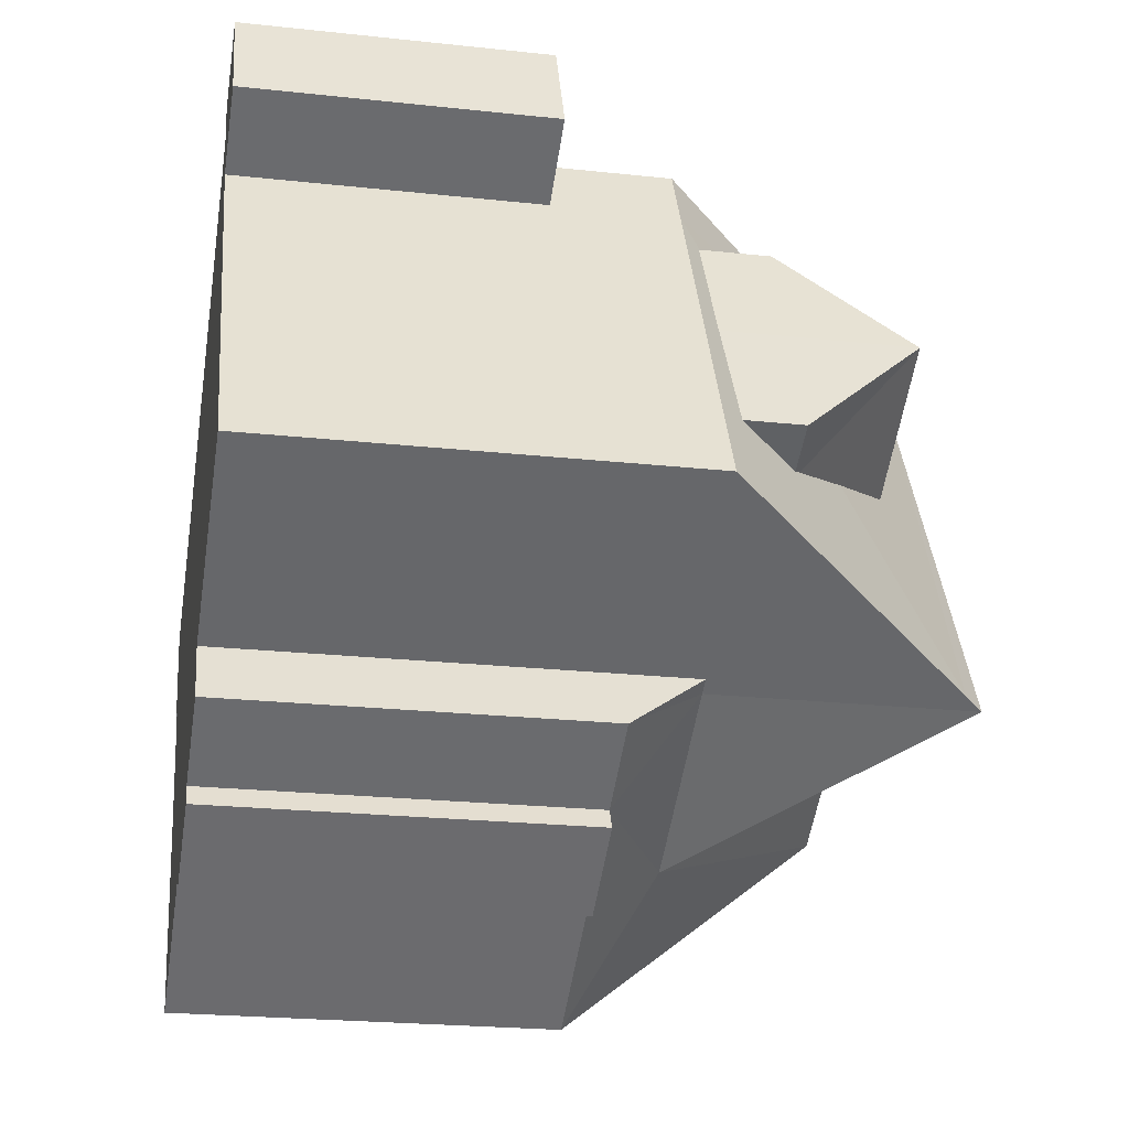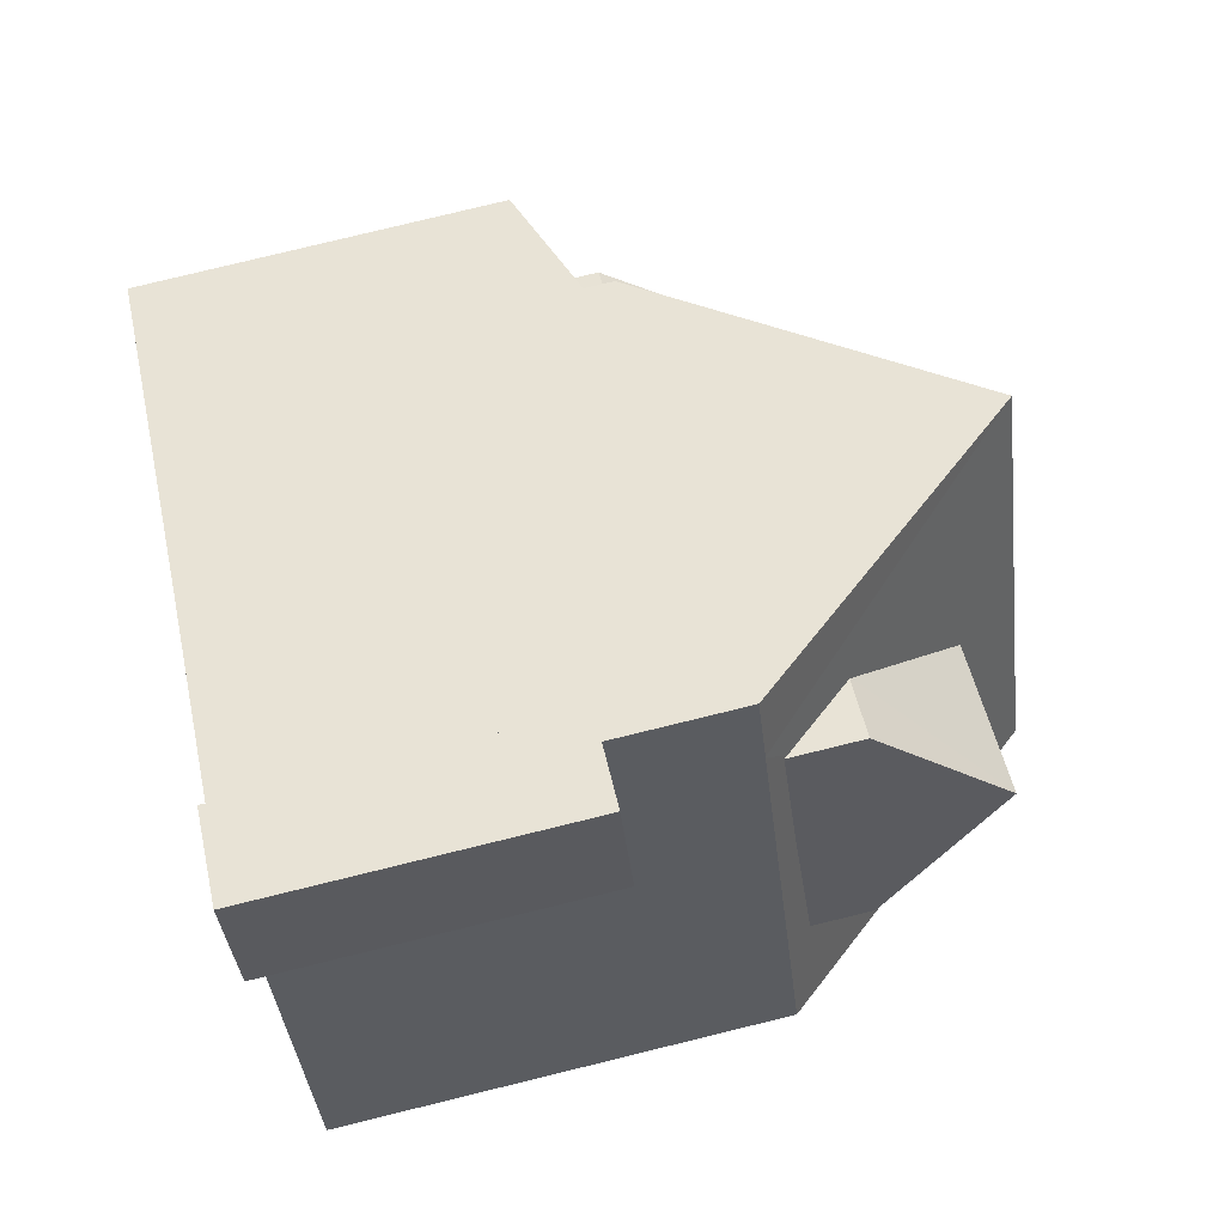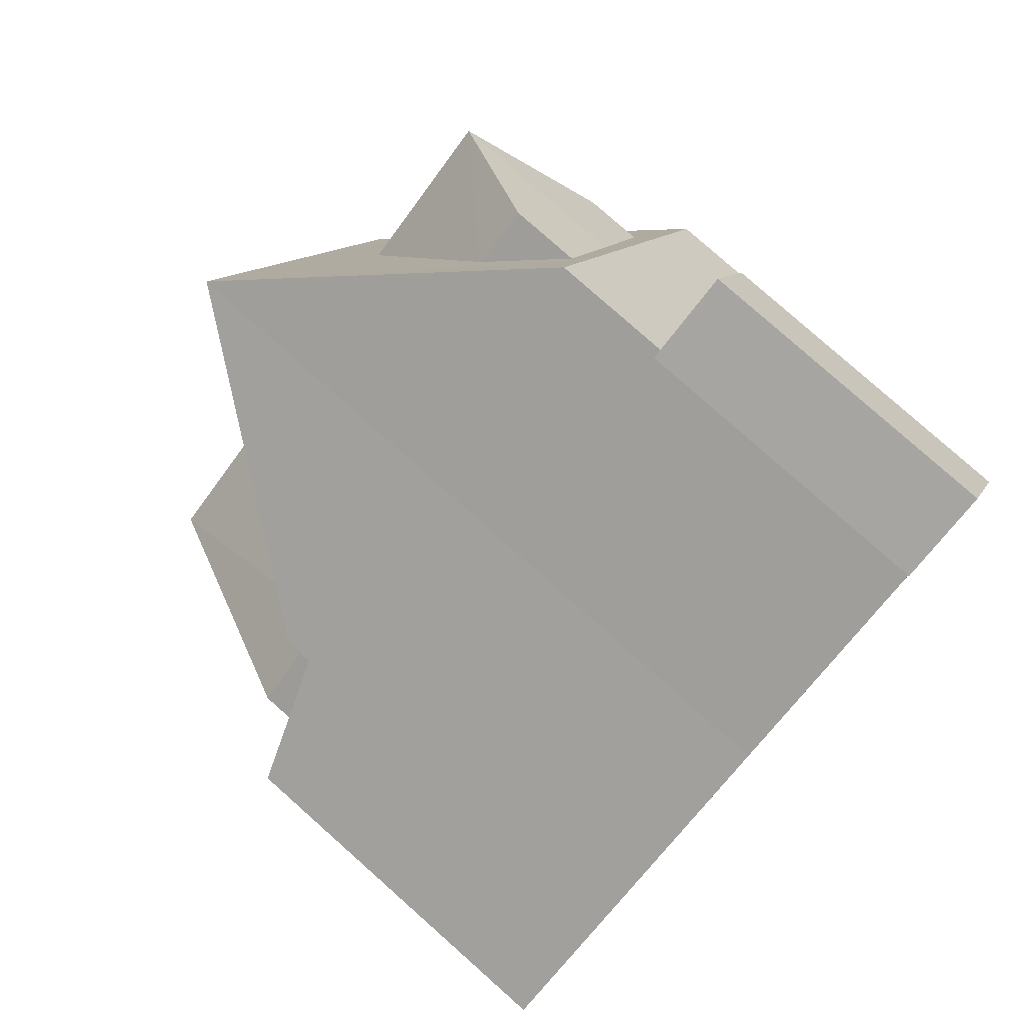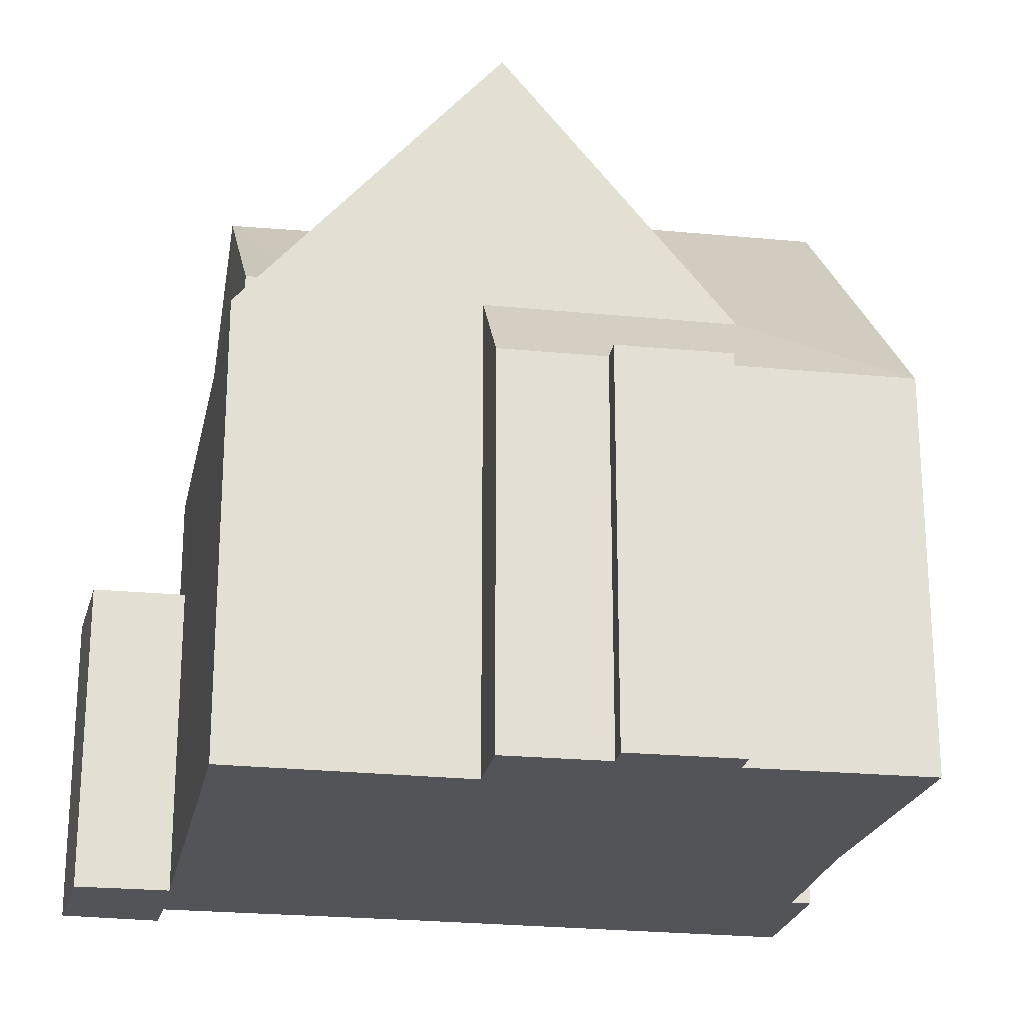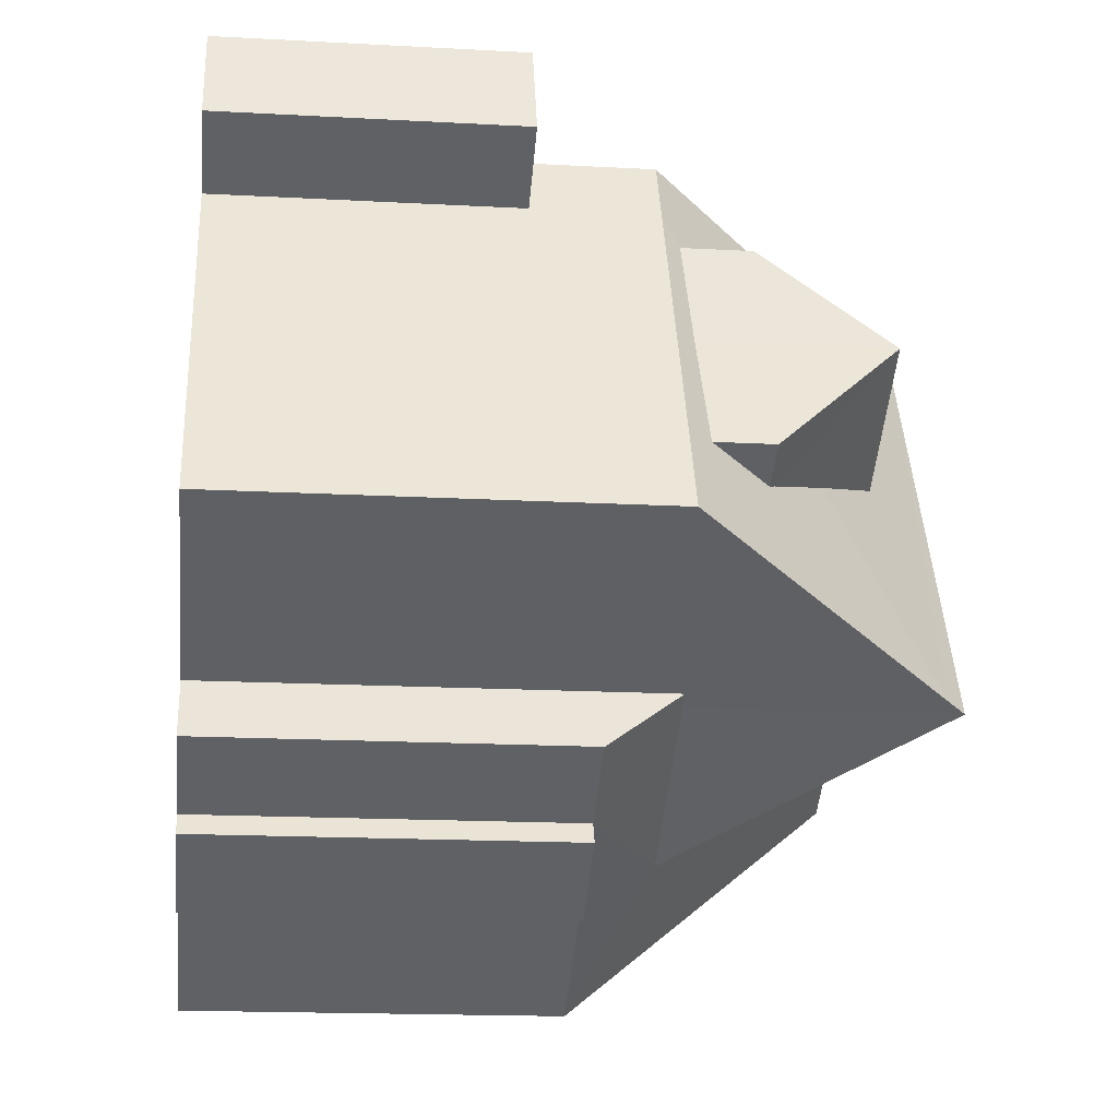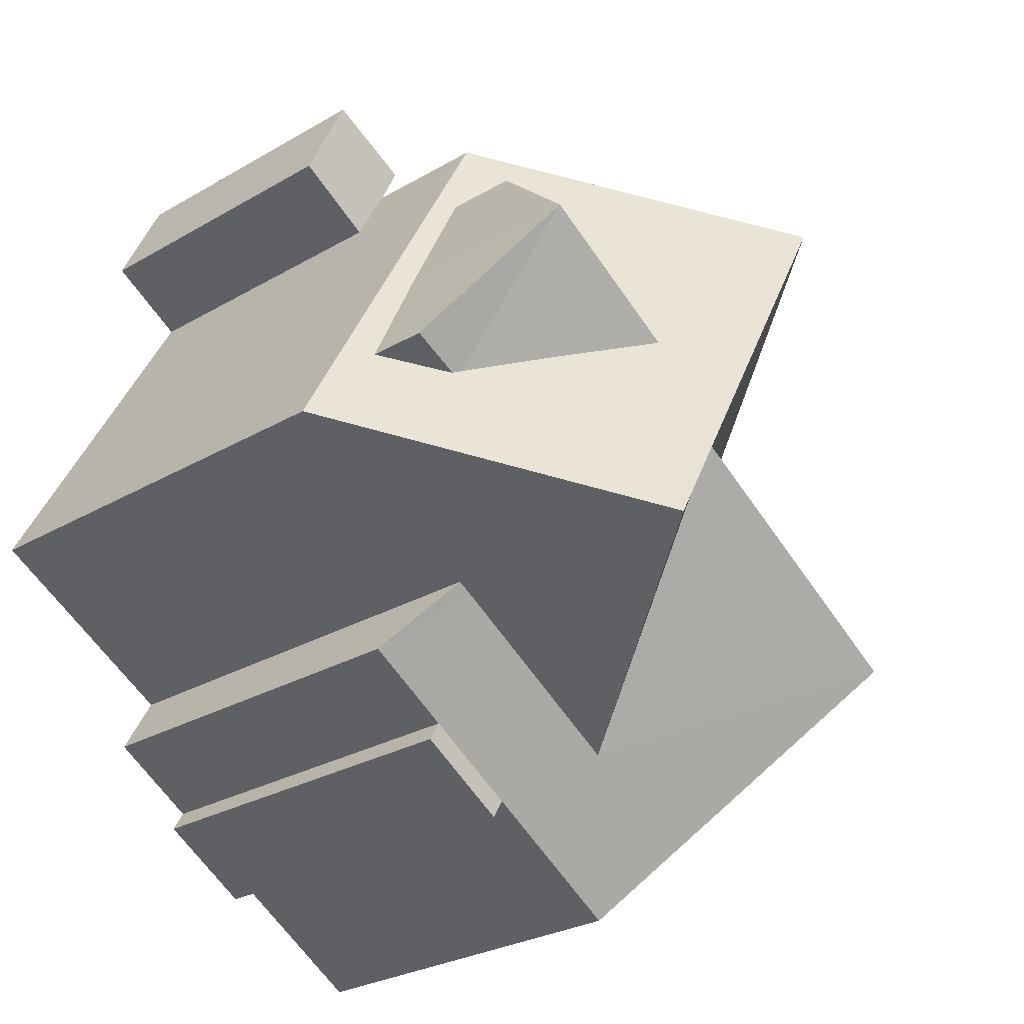
<metadata>
{"format":"obj","ext":"obj","renderer":"f3d","projection":"perspective","resolution":1024,"background":"white","views":[{"elev":-23.4,"azim":79.7,"up":"+Z"},{"elev":79.2,"azim":76.3,"up":"+Z"},{"elev":79.6,"azim":-48.4,"up":"+Z"},{"elev":-23.3,"azim":140.7,"up":"+Y"},{"elev":-17.6,"azim":83.9,"up":"+Z"},{"elev":-27.9,"azim":131.5,"up":"+Z"}]}
</metadata>
<code>
v 1.612 6.455 1.174
v 2.163 4.279 4.256
v 4.246 6.438 2.749
v 2.163 4.279 4.256
v 2.171 4.245 4.302
v 4.246 6.438 2.749
v 2.171 4.245 4.302
v 3.166 4.245 4.873
v 4.246 6.438 2.749
v 3.029 5.325 0.6998
v 4.246 6.438 2.749
v 4.333 4.263 0.2384
v 1.612 6.455 1.174
v 4.246 6.438 2.749
v 3.029 5.325 0.6998
v 4.246 6.438 2.749
v 4.464 4.16 0.183
v 4.333 4.263 0.2384
v 4.246 6.438 2.749
v 5.306 4.16 0.5989
v 4.464 4.16 0.183
v 2.547 0.3953 6.619
v 4.565 0.3953 6.301
v 3.148 0.3953 5.484
v 2.201 0.3953 7.361
v 3.722 0.3953 8.122
v 2.547 0.3953 6.619
v 2.547 0.3953 6.619
v 3.722 0.3953 8.122
v 4.565 0.3953 6.301
v -6.093 1.245 -0.1581
v -5.748 1.245 -0.7691
v -6.042 1.236 -0.9241
v -7.206 1.236 1.215
v -6.093 1.245 -0.1581
v -6.042 1.236 -0.9241
v -7.206 1.236 1.215
v -5.123 1.976 2.355
v -6.093 1.245 -0.1581
v -6.093 1.245 -0.1581
v -5.123 1.976 2.355
v -4.291 1.976 0.9179
v 0.2897 1.593 -5.799
v 1.959 1.593 -4.83
v 2.169 1.593 -5.191
v 0.4987 1.593 -6.16
v -4.384 6.591 -3.192
v -0.7403 2.979 -4.982
v -2.38 1.593 -7.348
v -4.384 6.591 -3.192
v 0.4257 6.591 -0.3971
v -0.7403 2.979 -4.982
v -0.7403 2.979 -4.982
v 1.959 1.593 -4.83
v 0.2897 1.593 -5.799
v -2.38 1.593 -7.348
v -0.7403 2.979 -4.982
v 0.2897 1.593 -5.799
v -0.7403 2.979 -4.982
v 2.67 2.979 -3.024
v 1.959 1.593 -4.83
v 2.67 2.979 -3.024
v 2.94 2.979 -2.876
v 3.517 1.593 -3.927
v 1.959 1.593 -4.83
v 2.67 2.979 -3.024
v 3.517 1.593 -3.927
v -4.384 6.591 -3.192
v -4.291 2.486 0.9179
v 0.4257 6.591 -0.3971
v -5.748 3.279 -0.7691
v -4.291 2.486 0.9179
v -4.384 6.591 -3.192
v -6.093 2.443 -0.1581
v -4.291 2.486 0.9179
v -5.748 3.279 -0.7691
v -5.123 2.486 2.355
v -1.378 7.662 4.39
v -4.291 2.486 0.9179
v -4.291 2.486 0.9179
v -1.378 7.662 4.39
v 0.4257 6.591 -0.3971
v -0.7403 2.979 -4.982
v 0.4257 6.591 -0.3971
v 2.67 7.662 -3.024
v -1.378 7.662 4.39
v 2.67 7.662 -3.024
v 0.4257 6.591 -0.3971
v -1.378 7.662 4.39
v 2.94 7.313 -2.876
v 2.67 7.662 -3.024
v -1.378 7.662 4.39
v 2.547 2.664 6.619
v 3.148 2.664 5.484
v 3.132 3.015 4.854
v 3.148 2.664 5.484
v 3.166 2.971 4.873
v 3.148 2.664 5.484
v 4.246 3.017 2.749
v 3.166 2.971 4.873
v 3.148 2.664 5.484
v 6.534 2.664 -0.9051
v 4.246 3.017 2.749
v 4.464 4.16 0.183
v 5.306 3.096 0.5989
v 6.534 2.664 -0.9051
v 4.246 3.017 2.749
v 6.534 2.664 -0.9051
v 5.306 3.096 0.5989
v 2.94 7.313 -2.876
v 4.333 4.263 0.2384
v 4.464 4.16 0.183
v 2.94 7.313 -2.876
v 4.464 4.16 0.183
v 6.534 2.664 -0.9051
v 2.94 7.313 -2.876
v 3.029 5.325 0.6998
v 4.333 4.263 0.2384
v 1.612 6.455 1.174
v 3.029 5.325 0.6998
v 2.94 7.313 -2.876
v -1.378 7.662 4.39
v 1.612 6.455 1.174
v 2.94 7.313 -2.876
v -1.378 7.662 4.39
v 2.163 4.279 4.256
v 1.612 6.455 1.174
v -1.378 7.662 4.39
v 3.148 2.664 5.484
v 2.171 4.245 4.302
v -1.378 7.662 4.39
v 2.171 4.245 4.302
v 2.163 4.279 4.256
v 2.171 4.245 4.302
v 3.148 2.664 5.484
v 3.132 3.015 4.854
v 3.132 3.015 4.854
v 3.166 2.971 4.873
v 3.166 4.245 4.873
v 2.171 4.245 4.302
v 3.132 3.015 4.854
v 3.166 4.245 4.873
v 3.166 2.971 4.873
v 4.246 3.017 2.749
v 4.246 6.438 2.749
v 3.166 4.245 4.873
v 3.166 2.971 4.873
v 4.246 6.438 2.749
v 4.246 6.438 2.749
v 5.306 3.096 0.5989
v 5.306 4.16 0.5989
v 4.246 6.438 2.749
v 4.246 3.017 2.749
v 5.306 3.096 0.5989
v 4.464 4.16 0.183
v 5.306 4.16 0.5989
v 5.306 3.096 0.5989
v 2.201 0.3953 7.361
v 2.547 0.3953 6.619
v 2.547 -5.1 6.619
v 2.201 -5.1 7.361
v 2.201 -5.1 7.361
v 3.722 -5.1 8.122
v 3.722 0.3953 8.122
v 2.201 0.3953 7.361
v 3.722 -5.1 8.122
v 4.565 -5.1 6.301
v 4.565 0.3953 6.301
v 3.722 0.3953 8.122
v 3.148 0.3953 5.484
v 3.856 -5.1 5.892
v 3.148 -5.1 5.484
v 3.856 -5.1 5.892
v 4.565 0.3953 6.301
v 4.565 -5.1 6.301
v 3.148 0.3953 5.484
v 4.565 0.3953 6.301
v 3.856 -5.1 5.892
v -7.206 1.236 1.215
v -6.624 -5.1 0.1454
v -7.206 -5.1 1.215
v -6.624 -5.1 0.1454
v -6.042 1.236 -0.9241
v -6.042 -5.1 -0.9241
v -7.206 1.236 1.215
v -6.042 1.236 -0.9241
v -6.624 -5.1 0.1454
v -7.206 -5.1 1.215
v -5.123 -5.1 2.355
v -5.123 1.976 2.355
v -7.206 1.236 1.215
v -3.251 -5.1 3.372
v -1.378 -5.1 4.39
v -1.378 7.662 4.39
v -5.123 2.486 2.355
v -3.251 -5.1 3.372
v -1.378 7.662 4.39
v -5.123 2.486 2.355
v -5.123 1.976 2.355
v -3.251 -5.1 3.372
v -5.123 1.976 2.355
v -5.123 -5.1 2.355
v -3.251 -5.1 3.372
v -1.378 7.662 4.39
v 2.547 0.3953 6.619
v 2.547 2.664 6.619
v -1.378 -5.1 4.39
v 2.547 -5.1 6.619
v 2.547 0.3953 6.619
v -1.378 7.662 4.39
v -6.042 1.236 -0.9241
v -5.748 1.245 -0.7691
v -5.748 -5.1 -0.7691
v -6.042 -5.1 -0.9241
v 1.959 -5.1 -4.83
v 2.169 -5.1 -5.191
v 2.169 1.593 -5.191
v 1.959 1.593 -4.83
v 0.4987 1.593 -6.16
v 2.169 1.593 -5.191
v 2.169 -5.1 -5.191
v 0.4987 -5.1 -6.16
v 0.2897 1.593 -5.799
v 0.4987 1.593 -6.16
v 0.4987 -5.1 -6.16
v 0.2897 -5.1 -5.799
v 2.94 -5.1 -2.876
v 3.517 -5.1 -3.927
v 3.517 1.593 -3.927
v 2.94 2.979 -2.876
v 1.959 1.593 -4.83
v 3.517 1.593 -3.927
v 3.517 -5.1 -3.927
v 1.959 -5.1 -4.83
v -2.38 1.593 -7.348
v 0.2897 1.593 -5.799
v 0.2897 -5.1 -5.799
v -2.38 -5.1 -7.348
v -4.384 6.591 -3.192
v -2.38 1.593 -7.348
v -2.38 -5.1 -7.348
v -4.384 -5.1 -3.192
v -5.748 3.279 -0.7691
v -4.384 6.591 -3.192
v -5.748 1.245 -0.7691
v -5.748 1.245 -0.7691
v -4.384 6.591 -3.192
v -4.384 -5.1 -3.192
v -5.748 -5.1 -0.7691
v -6.093 2.443 -0.1581
v -5.748 3.279 -0.7691
v -6.093 1.245 -0.1581
v -6.093 1.245 -0.1581
v -5.748 3.279 -0.7691
v -5.748 1.245 -0.7691
v 3.148 -5.1 5.484
v 6.534 -5.1 -0.9051
v 6.534 2.664 -0.9051
v 3.148 0.3953 5.484
v 3.148 2.664 5.484
v 3.148 0.3953 5.484
v 6.534 2.664 -0.9051
v 2.547 0.3953 6.619
v 3.148 0.3953 5.484
v 3.148 2.664 5.484
v 2.547 2.664 6.619
v 2.94 7.313 -2.876
v 4.737 -5.1 -1.891
v 2.94 2.979 -2.876
v 2.94 2.979 -2.876
v 4.737 -5.1 -1.891
v 2.94 -5.1 -2.876
v 4.737 -5.1 -1.891
v 6.534 2.664 -0.9051
v 6.534 -5.1 -0.9051
v 2.94 7.313 -2.876
v 6.534 2.664 -0.9051
v 4.737 -5.1 -1.891
v -0.7403 2.979 -4.982
v 2.67 7.662 -3.024
v 2.67 2.979 -3.024
v 2.67 7.662 -3.024
v 2.94 7.313 -2.876
v 2.94 2.979 -2.876
v 2.67 2.979 -3.024
v -6.093 2.443 -0.1581
v -4.291 1.976 0.9179
v -4.291 2.486 0.9179
v -6.093 2.443 -0.1581
v -6.093 1.245 -0.1581
v -4.291 1.976 0.9179
v -5.123 2.486 2.355
v -4.291 2.486 0.9179
v -4.291 1.976 0.9179
v -5.123 1.976 2.355
v -6.624 -5.1 0.1454
v -6.042 -5.1 -0.9241
v -5.748 -5.1 -0.7691
v -4.384 -5.1 -3.192
v -2.38 -5.1 -7.348
v 0.2897 -5.1 -5.799
v 0.4987 -5.1 -6.16
v 2.169 -5.1 -5.191
v 1.959 -5.1 -4.83
v 3.517 -5.1 -3.927
v 2.94 -5.1 -2.876
v 4.737 -5.1 -1.891
v 6.534 -5.1 -0.9051
v 3.148 -5.1 5.484
v 3.856 -5.1 5.892
v 4.565 -5.1 6.301
v 3.722 -5.1 8.122
v 2.201 -5.1 7.361
v 2.547 -5.1 6.619
v -1.378 -5.1 4.39
v -3.251 -5.1 3.372
v -5.123 -5.1 2.355
v -7.206 -5.1 1.215
g CDNNDG01_0000050
f 1 2 3
f 4 5 6
f 7 8 9
f 10 11 12
f 13 14 15
f 16 17 18
f 19 20 21
f 22 23 24
f 25 26 27
f 28 29 30
f 31 32 33
f 34 35 36
f 37 38 39
f 40 41 42
f 43 44 45
f 46 43 45
f 47 48 49
f 50 51 52
f 53 54 55
f 56 57 58
f 59 60 61
f 62 63 64
f 65 66 67
f 68 69 70
f 71 72 73
f 74 75 76
f 77 78 79
f 80 81 82
f 83 84 85
f 86 87 88
f 89 90 91
f 92 93 94
f 95 96 97
f 98 99 100
f 101 102 103
f 104 105 106
f 107 108 109
f 110 111 112
f 113 114 115
f 116 117 118
f 119 120 121
f 122 123 124
f 125 126 127
f 128 129 130
f 131 132 133
f 134 135 136
f 137 138 139
f 140 141 142
f 143 144 145
f 146 147 148
f 149 150 151
f 152 153 154
f 155 156 157
f 158 160 161
f 158 159 160
f 165 162 164
f 164 162 163
f 166 168 169
f 166 167 168
f 170 171 172
f 173 174 175
f 176 177 178
f 179 180 181
f 182 183 184
f 185 186 187
f 191 188 189
f 190 191 189
f 192 193 194
f 195 196 197
f 198 199 200
f 201 202 203
f 204 205 206
f 209 210 207
f 209 207 208
f 211 213 214
f 211 212 213
f 215 217 218
f 215 216 217
f 221 219 220
f 219 221 222
f 223 225 226
f 223 224 225
f 228 229 227
f 227 229 230
f 233 231 232
f 231 233 234
f 236 237 238
f 235 236 238
f 242 239 240
f 240 241 242
f 243 244 245
f 246 248 249
f 248 246 247
f 250 251 252
f 253 254 255
f 259 256 257
f 257 258 259
f 260 261 262
f 263 265 266
f 263 264 265
f 267 268 269
f 270 271 272
f 273 274 275
f 276 277 278
f 279 280 281
f 284 285 283
f 282 283 285
f 286 287 288
f 289 290 291
f 295 292 294
f 294 292 293
f 318 296 317
f 317 296 298
f 301 304 306
f 304 305 306
f 298 296 297
f 316 317 298
f 301 302 303
f 299 316 298
f 301 299 300
f 301 303 304
f 314 309 310
f 315 316 306
f 299 301 306
f 315 306 309
f 299 306 316
f 306 307 309
f 307 308 309
f 313 314 312
f 310 312 314
f 309 314 315
f 310 311 312

</code>
